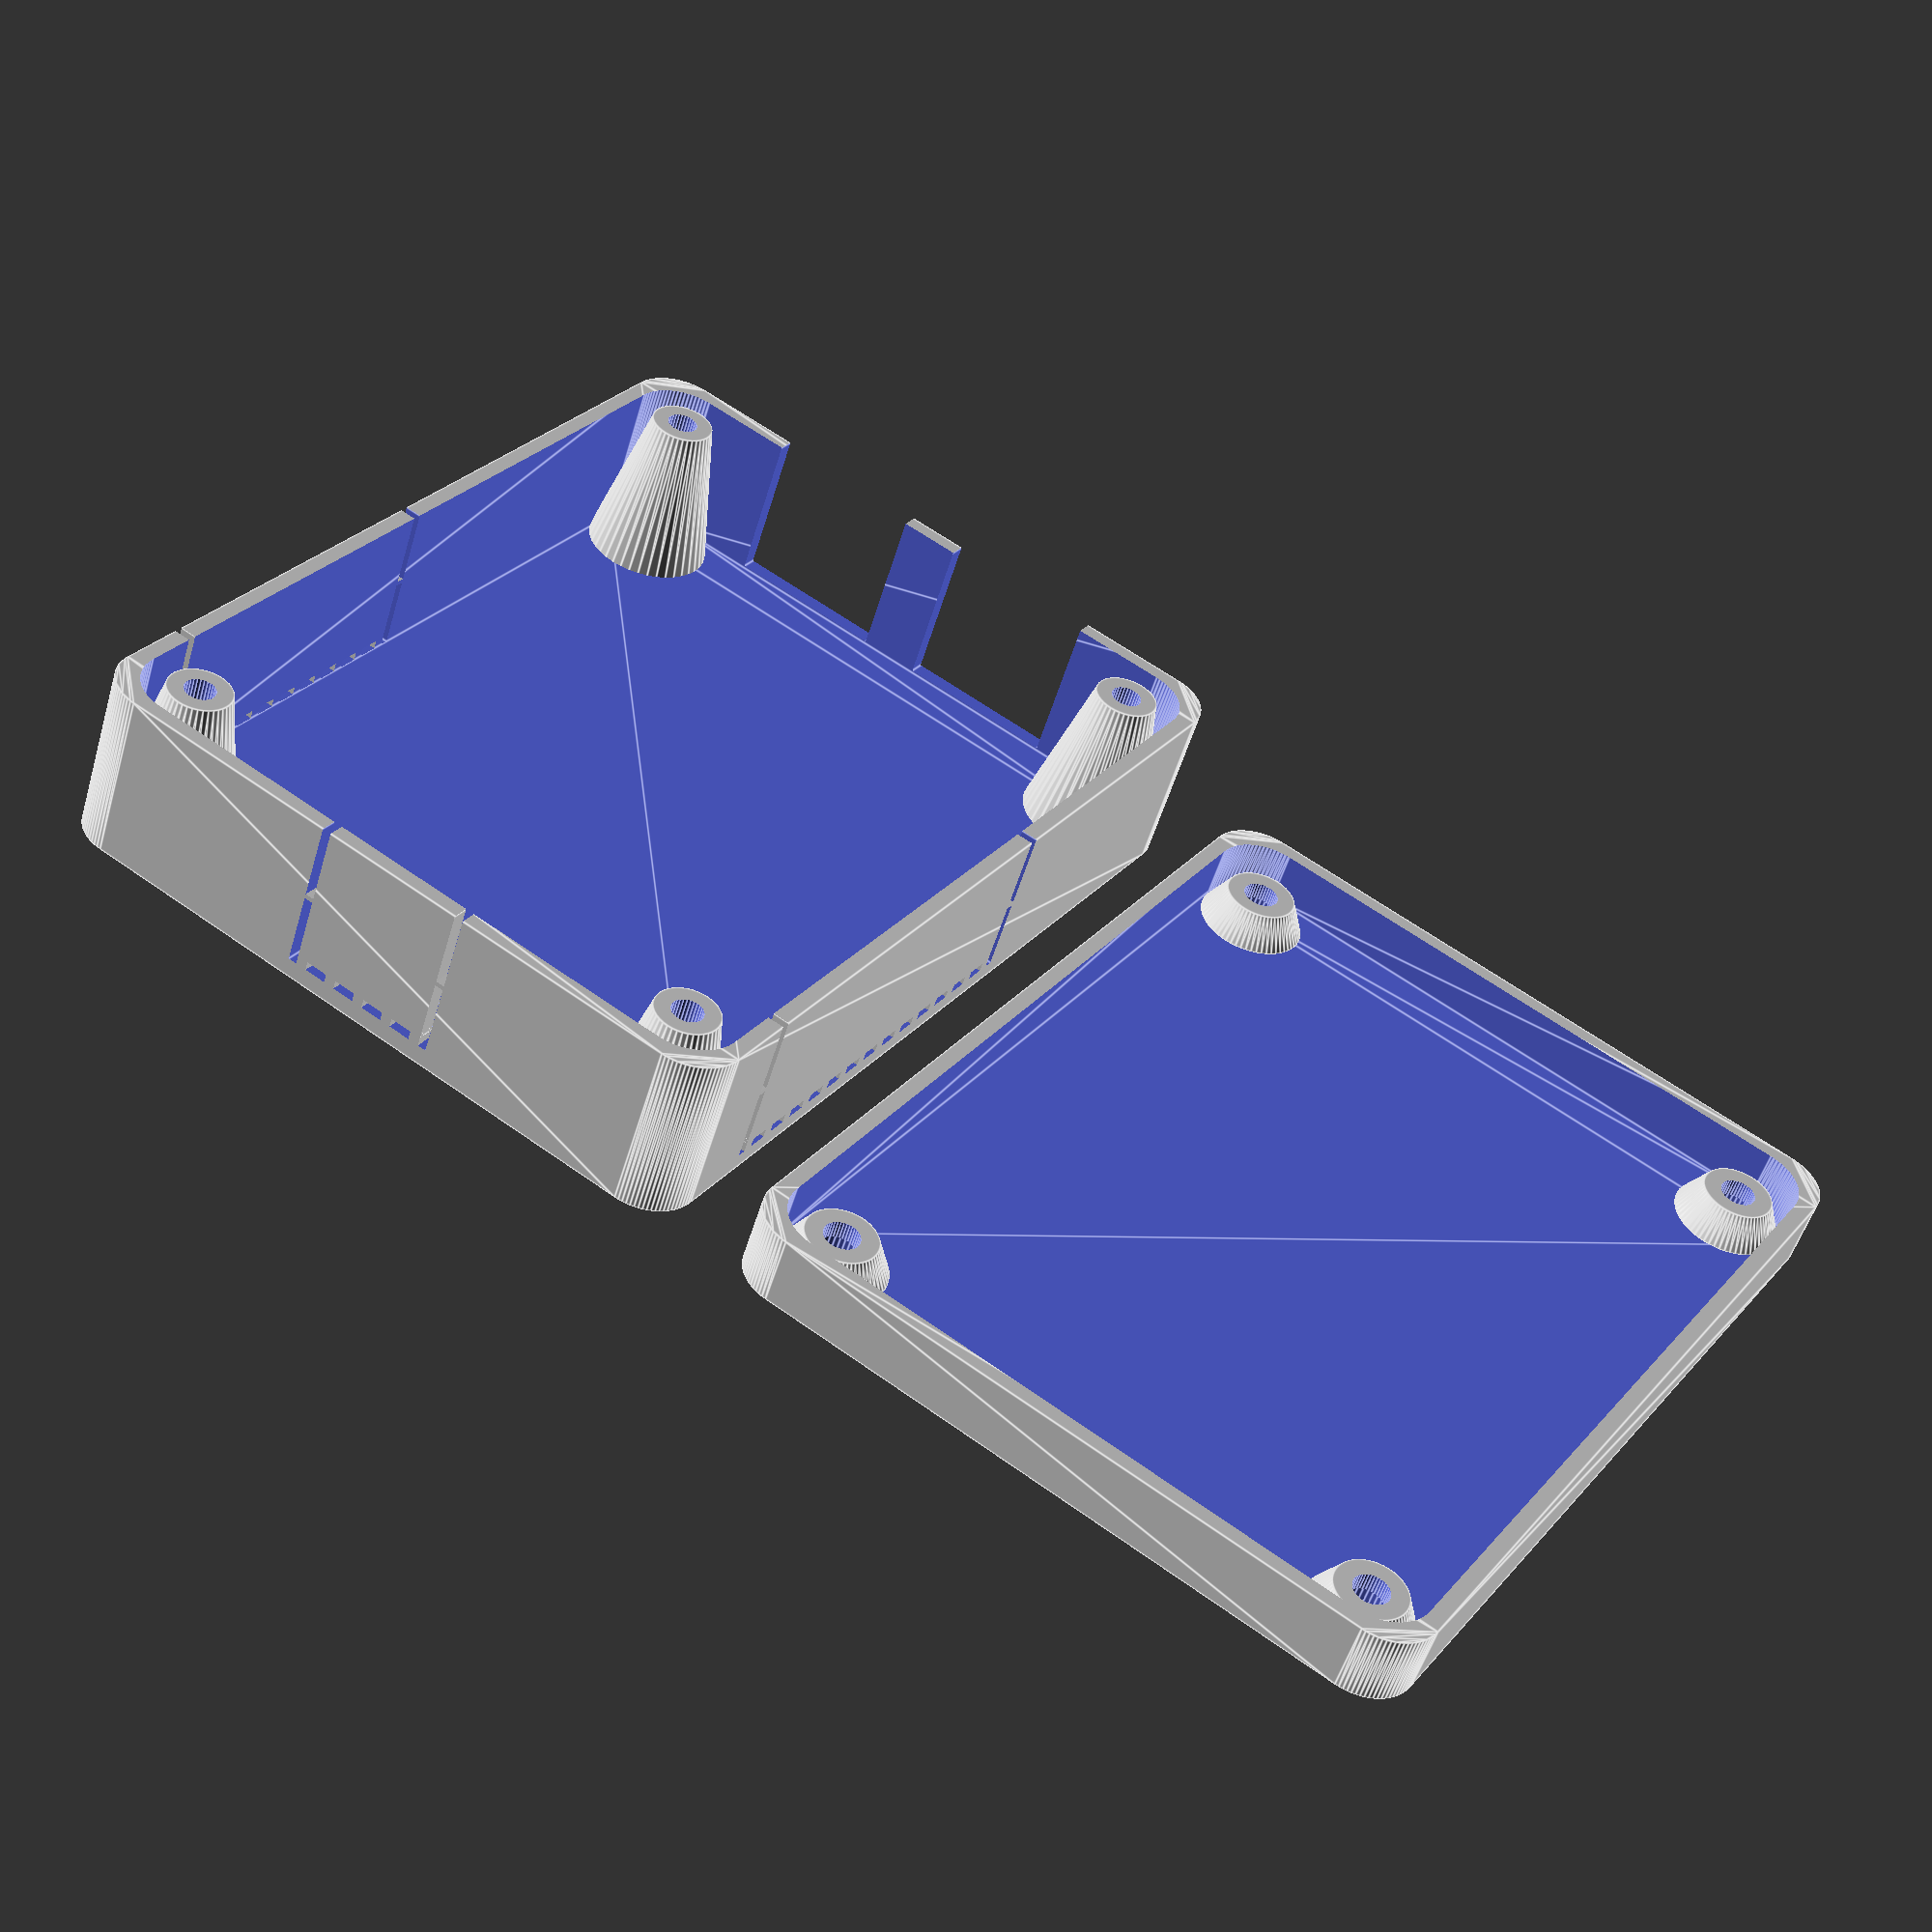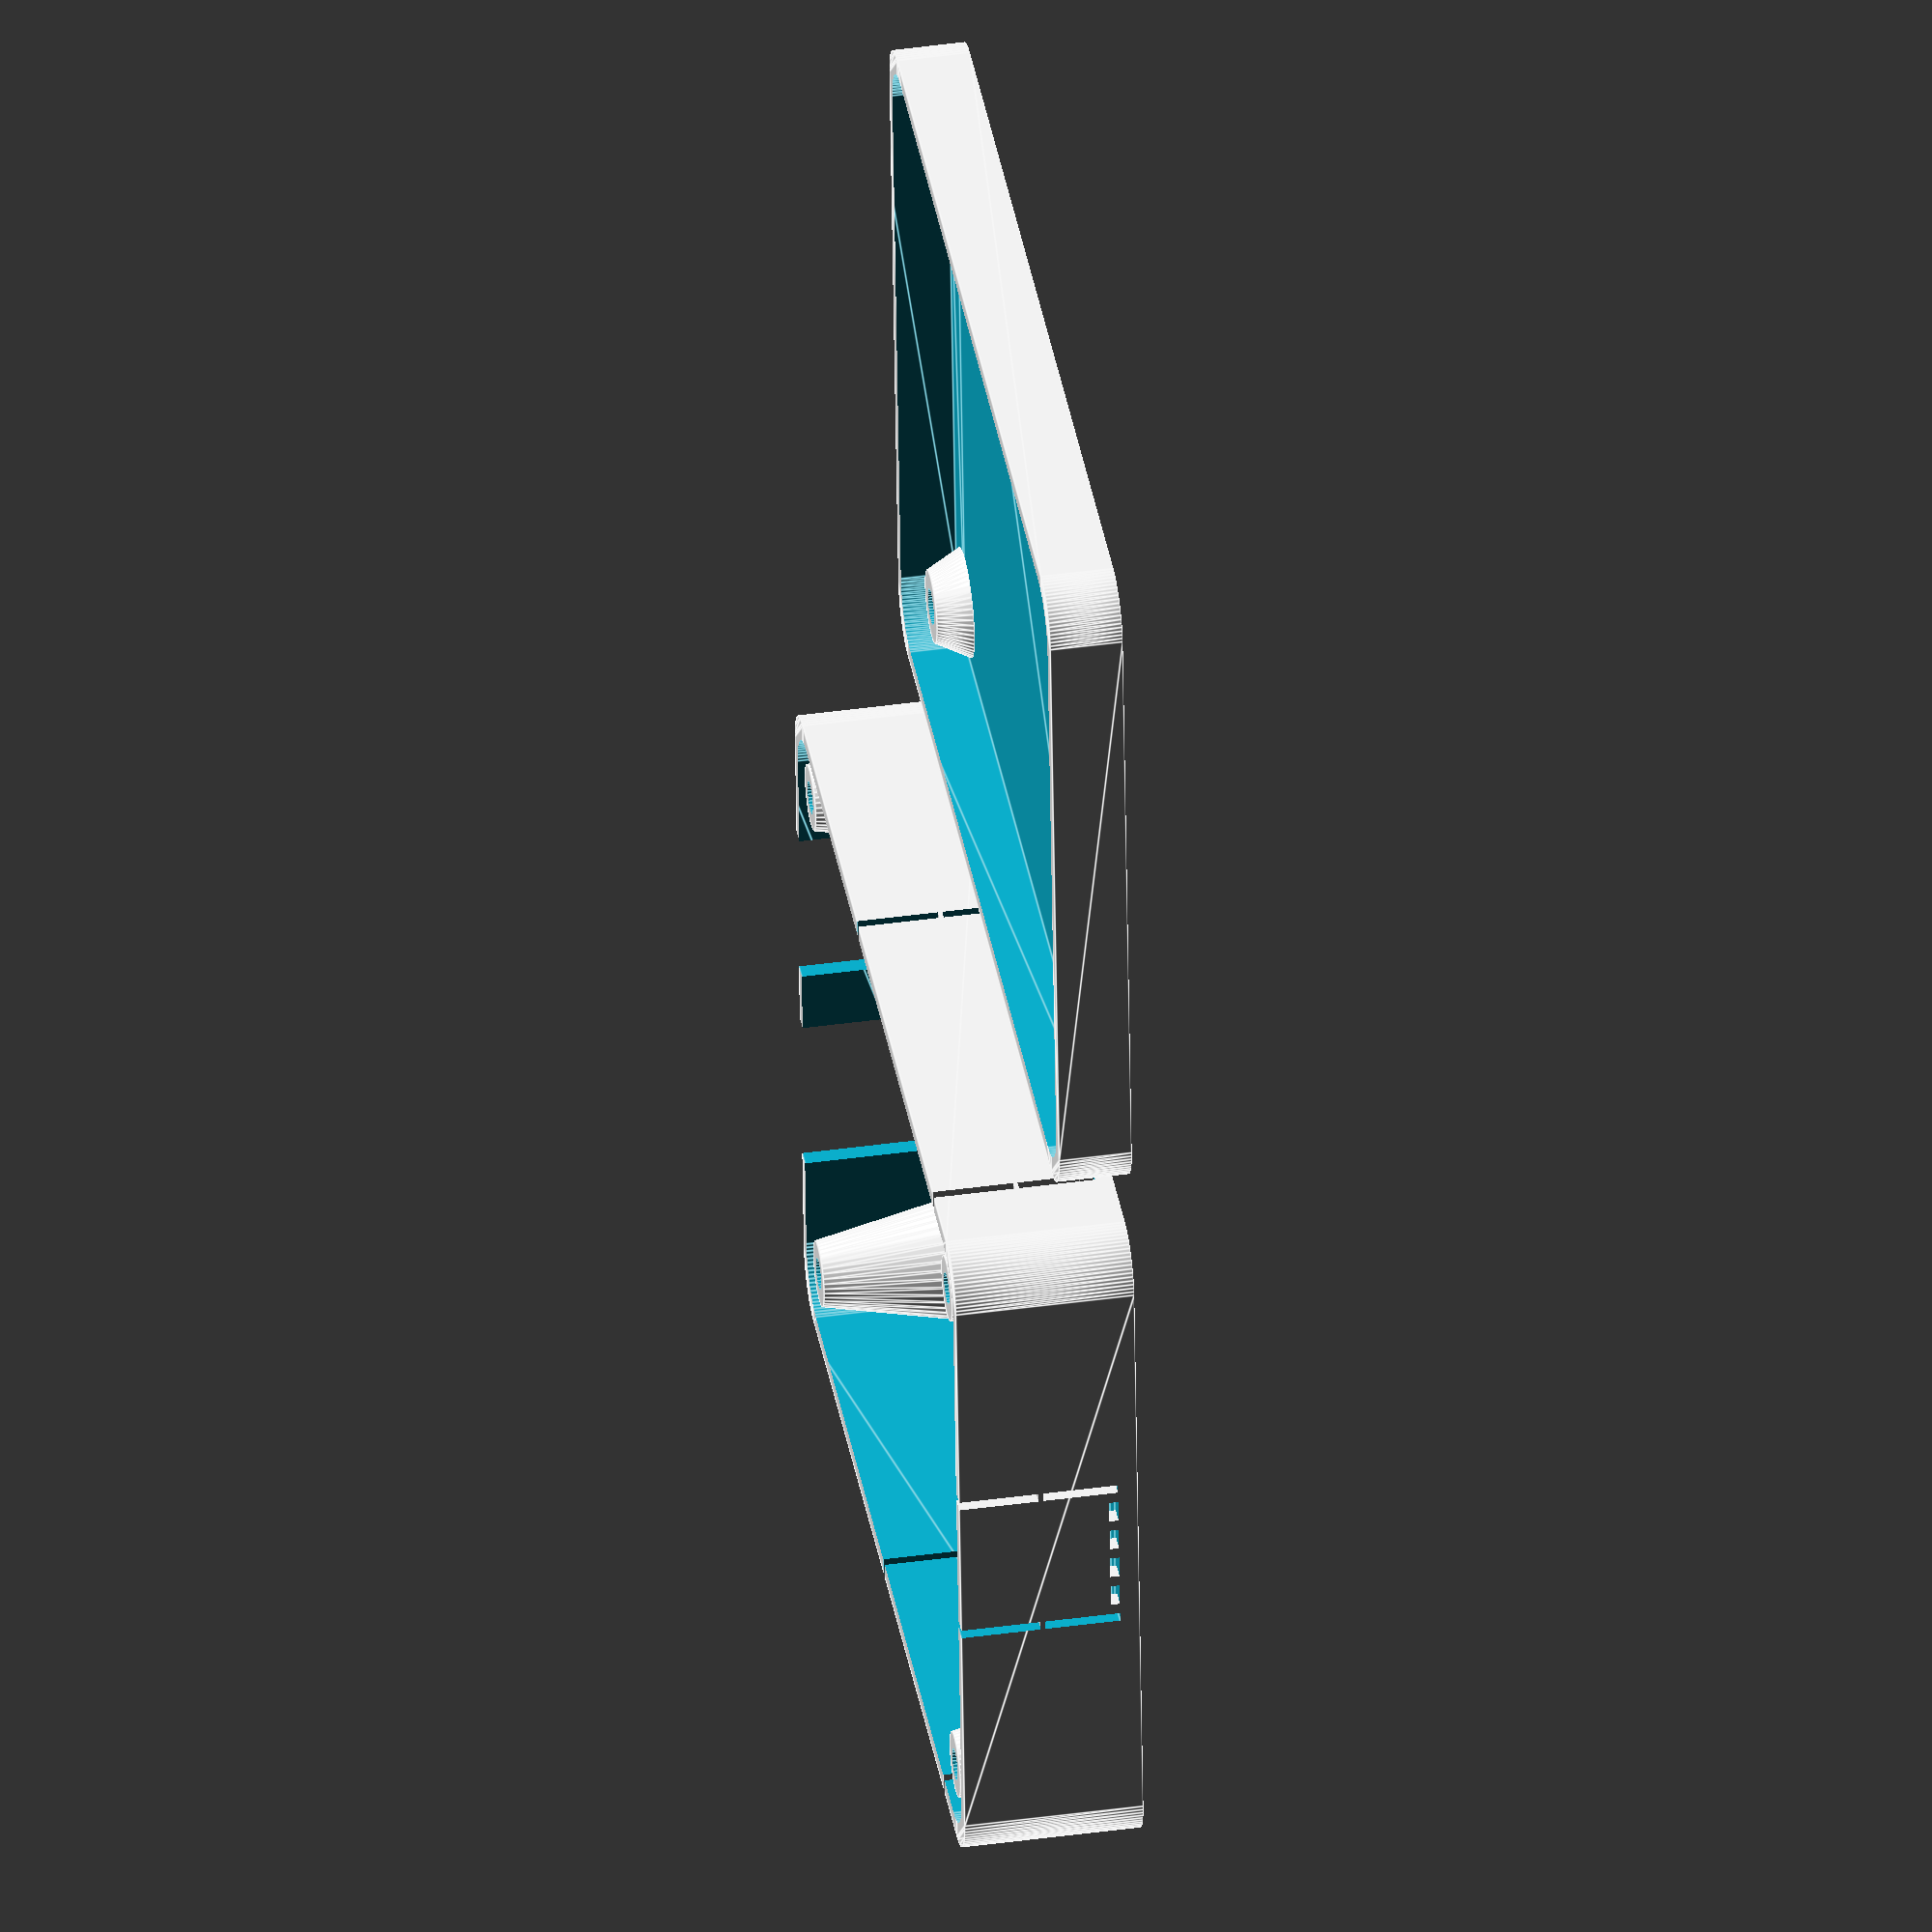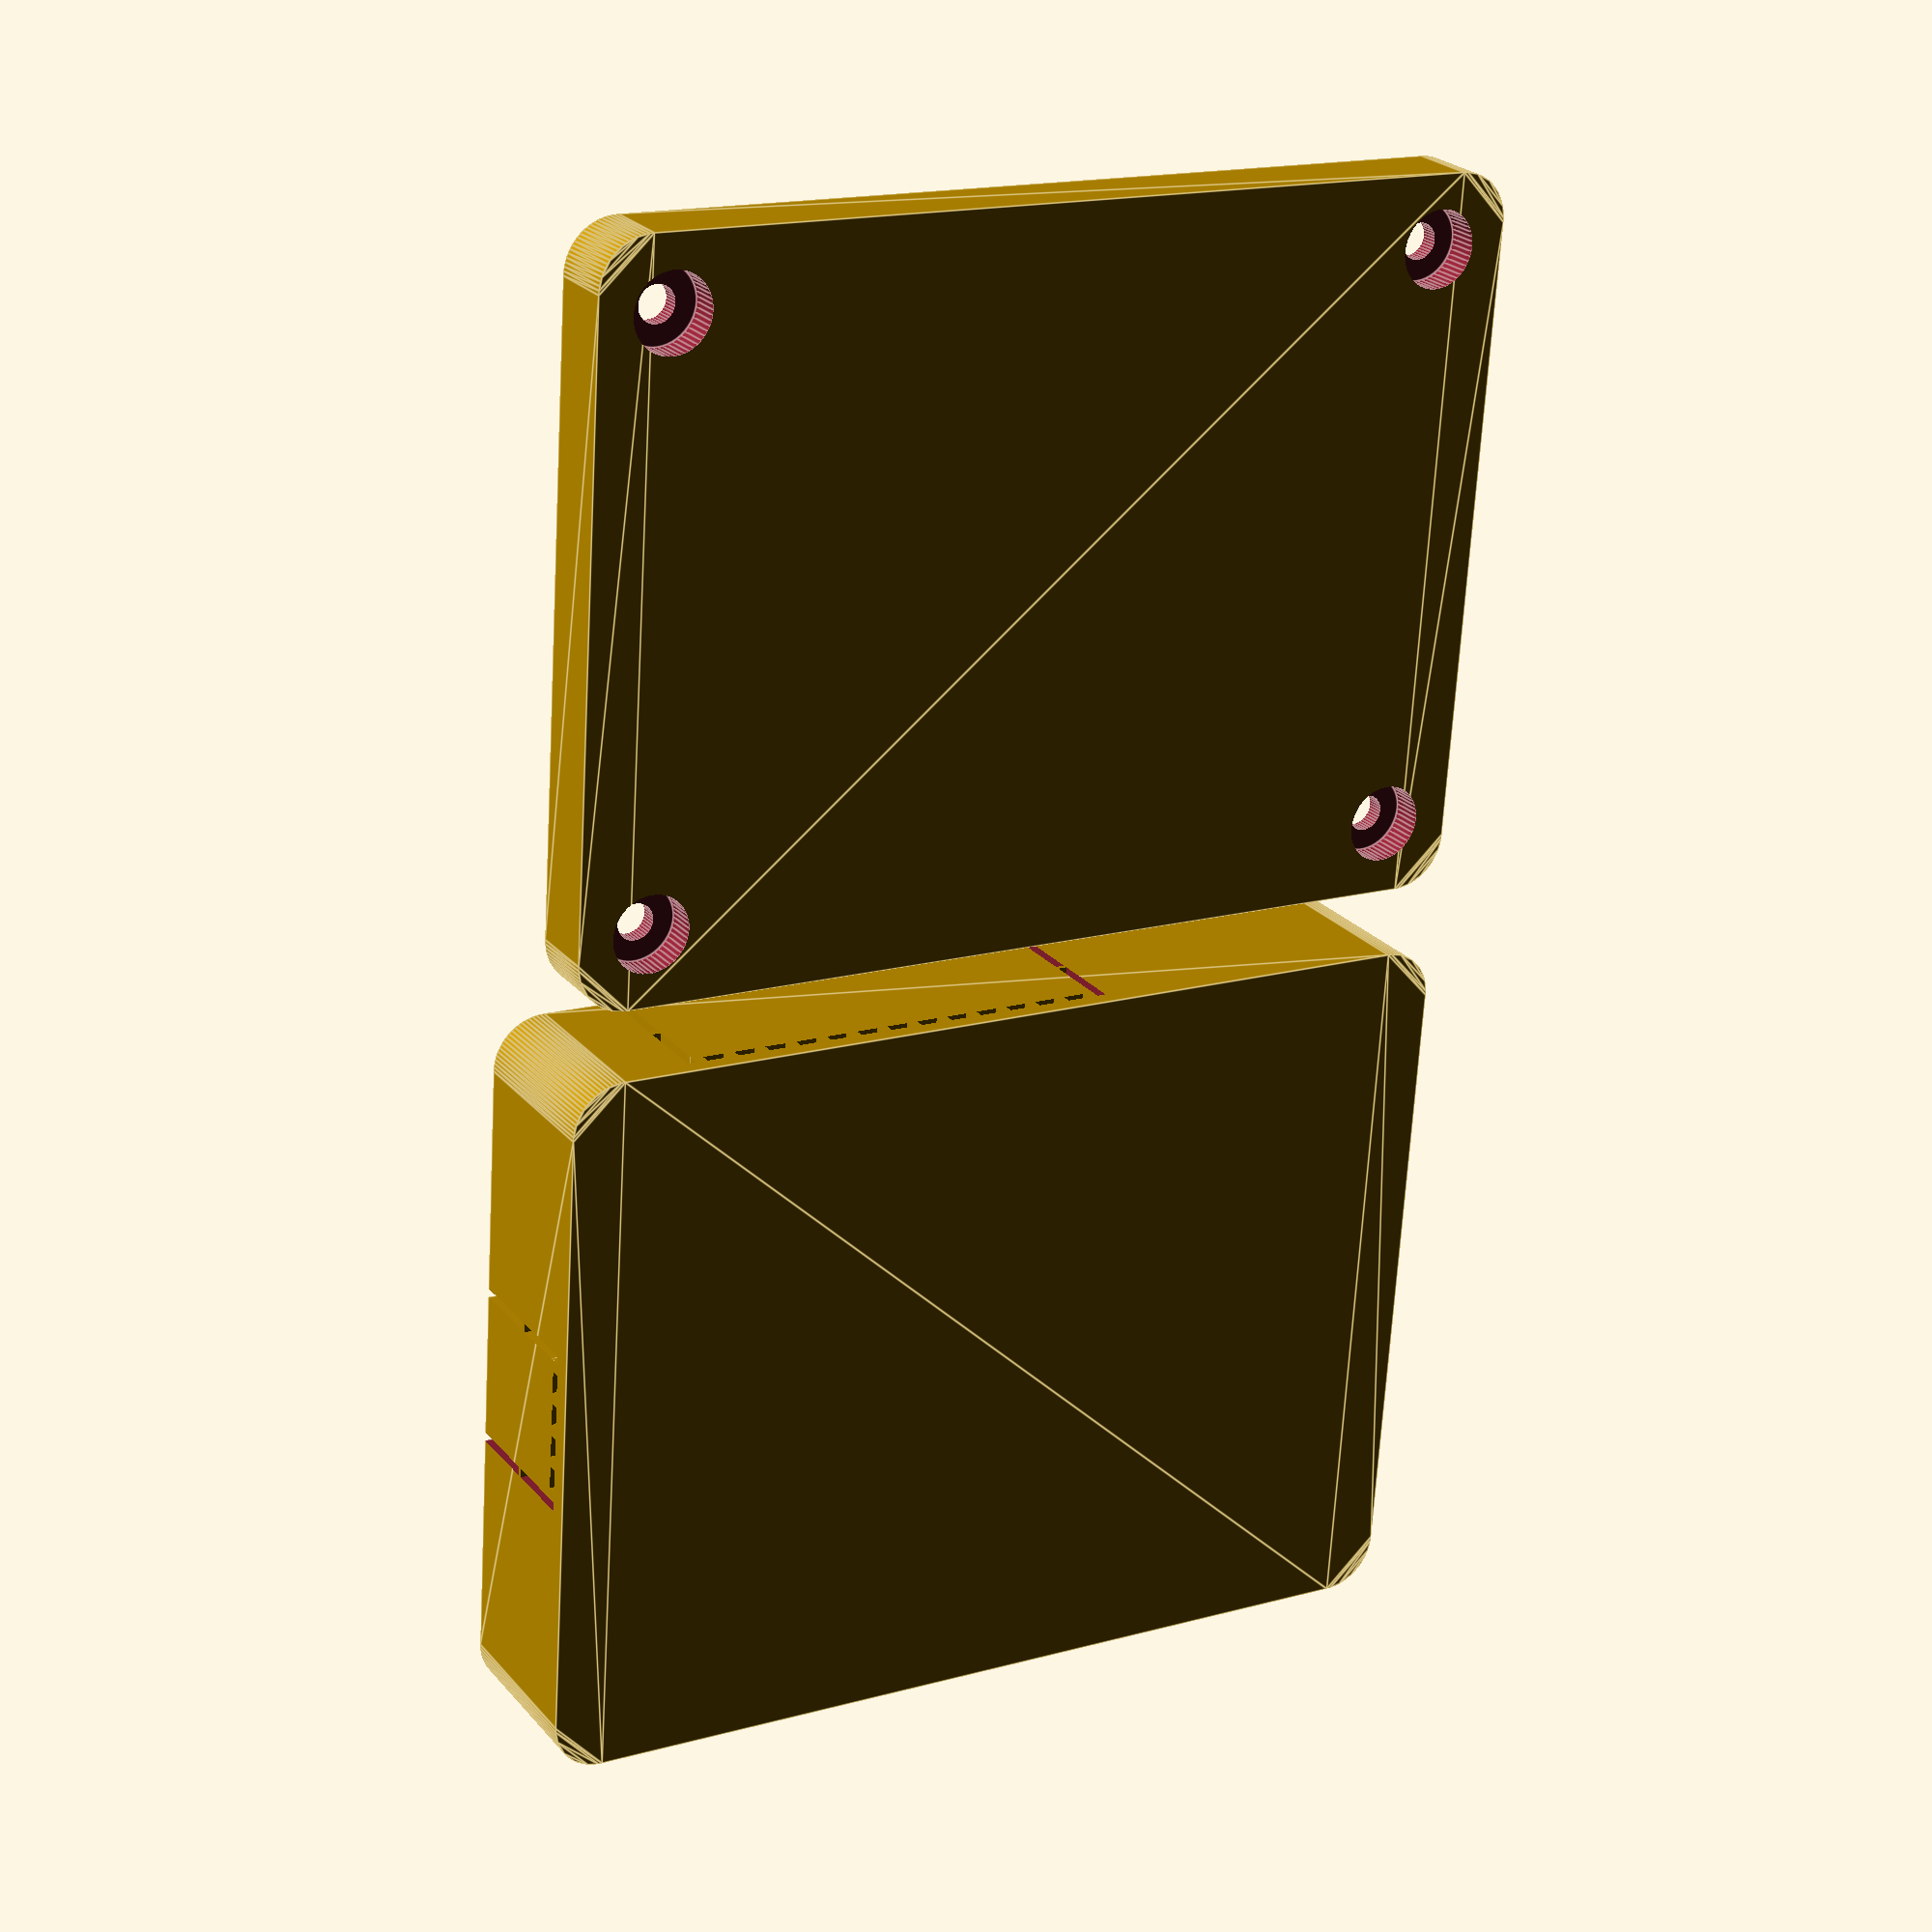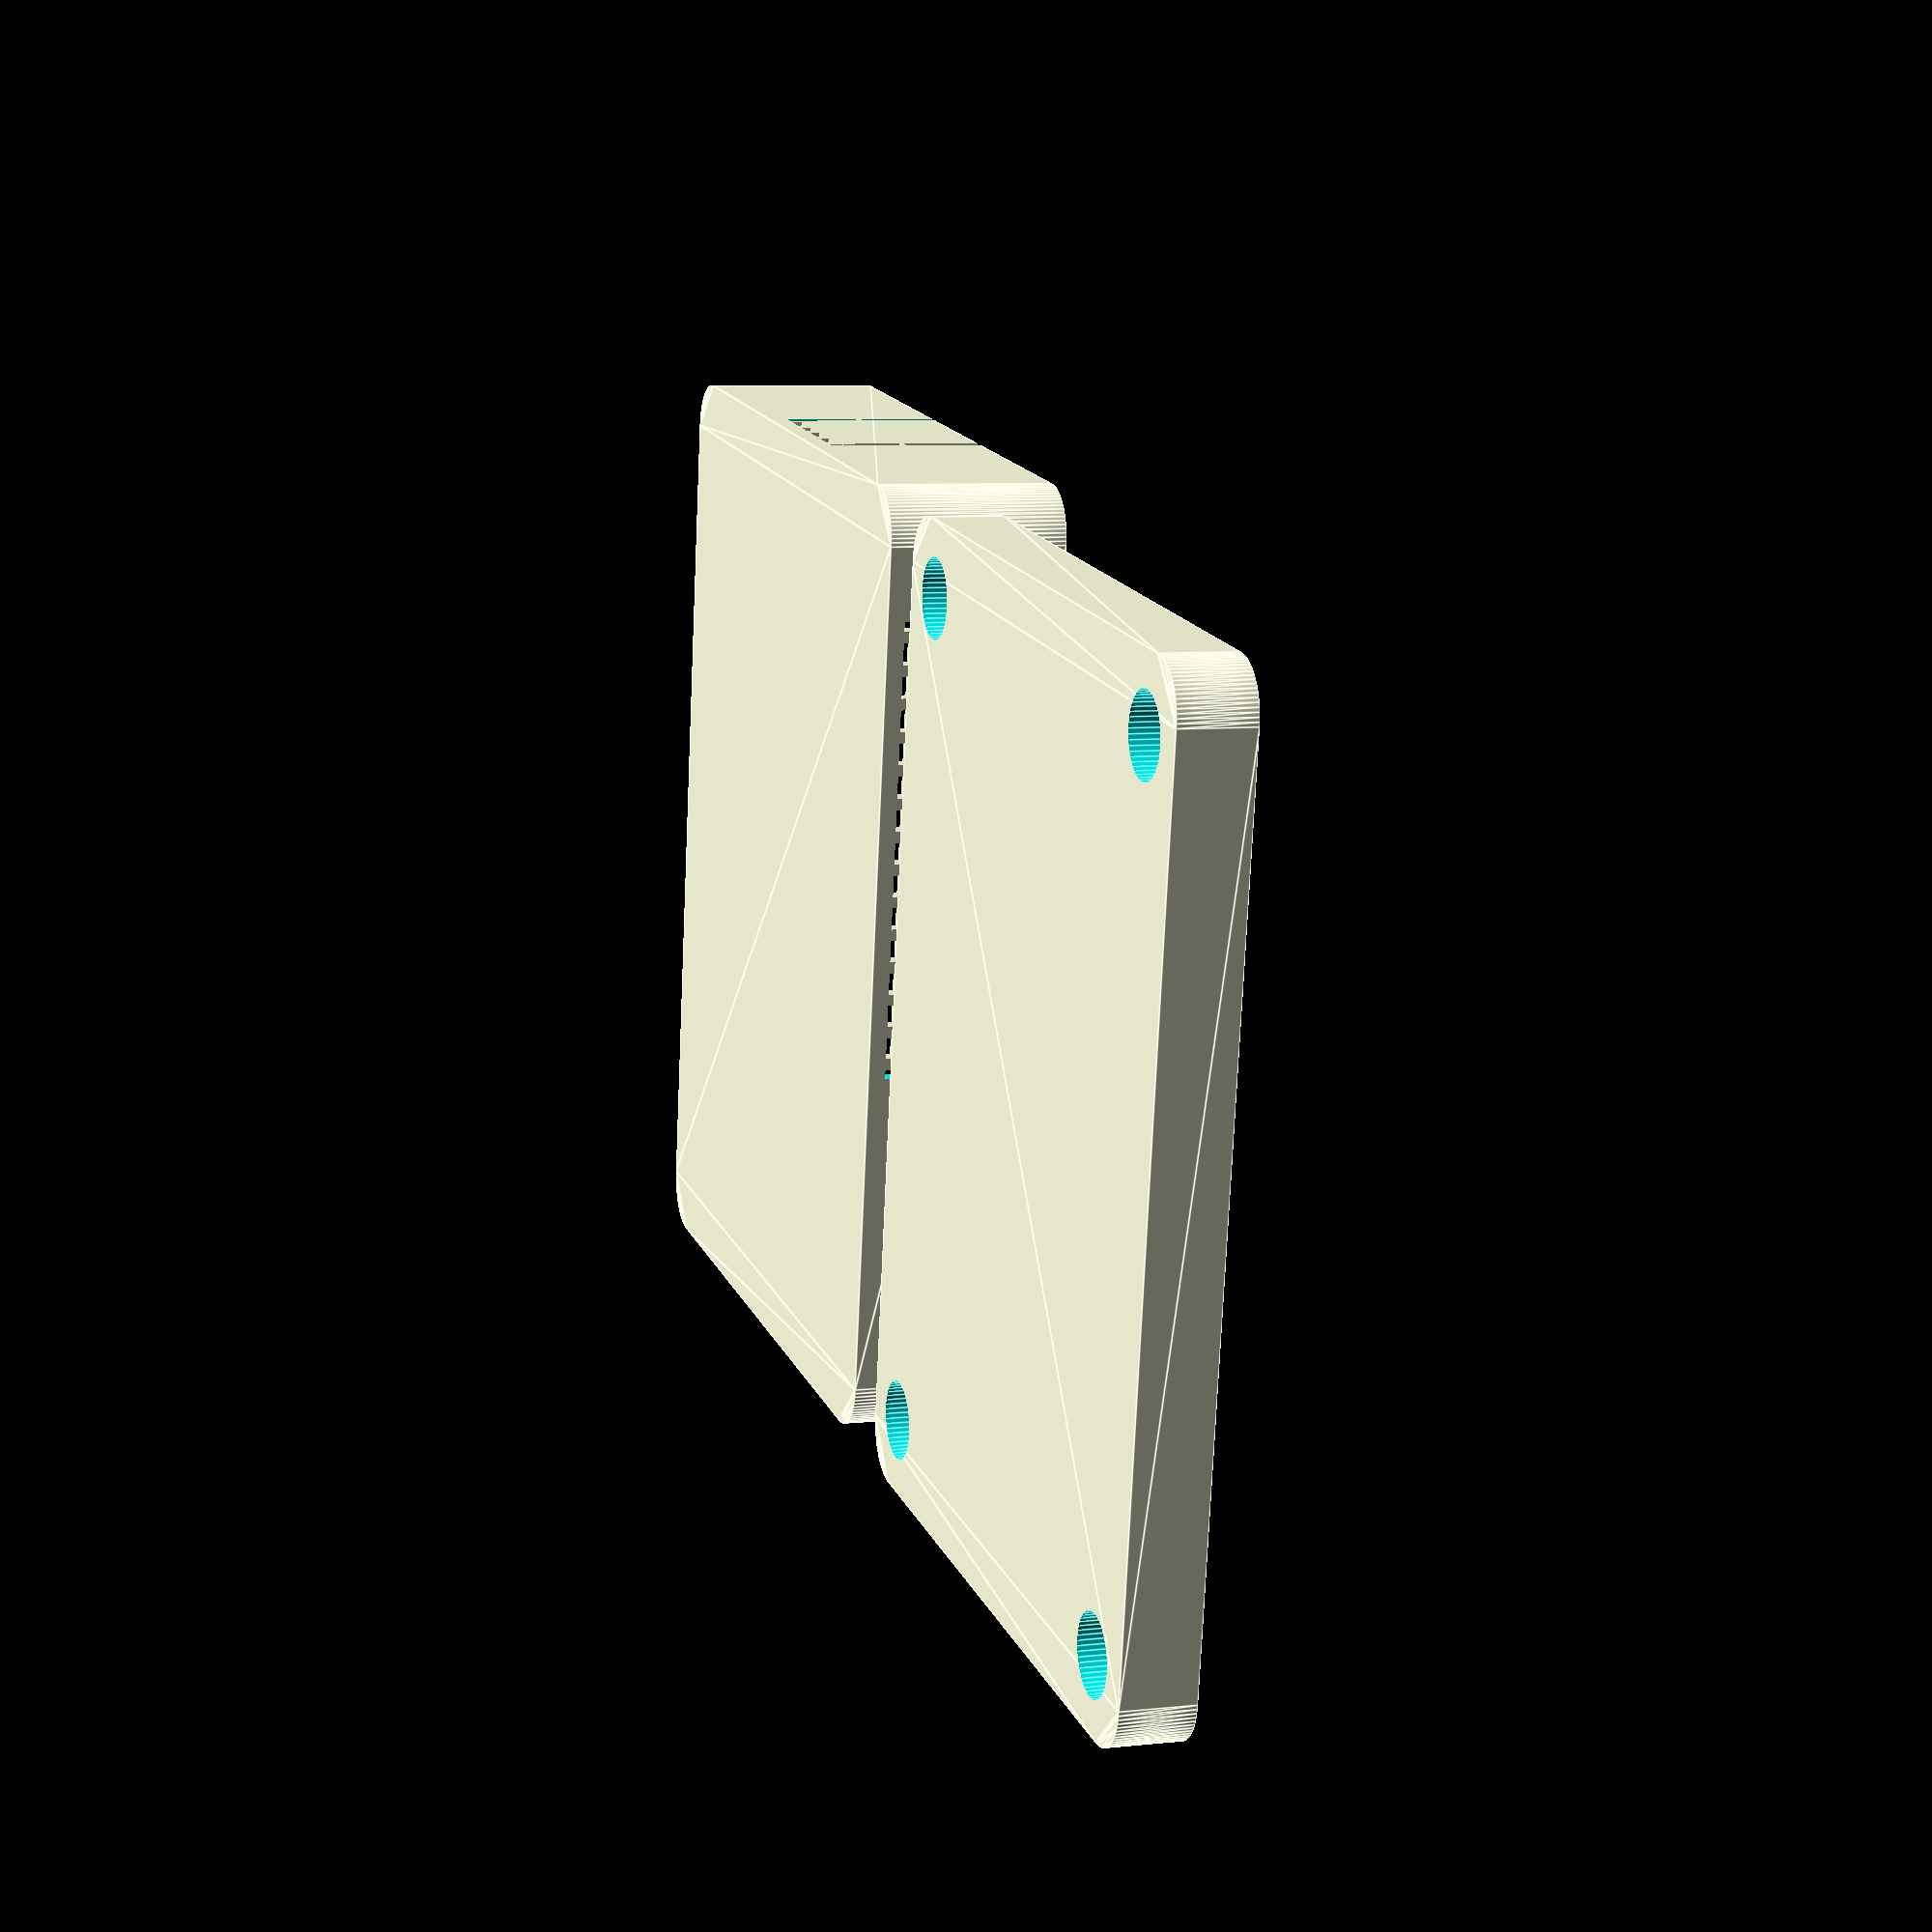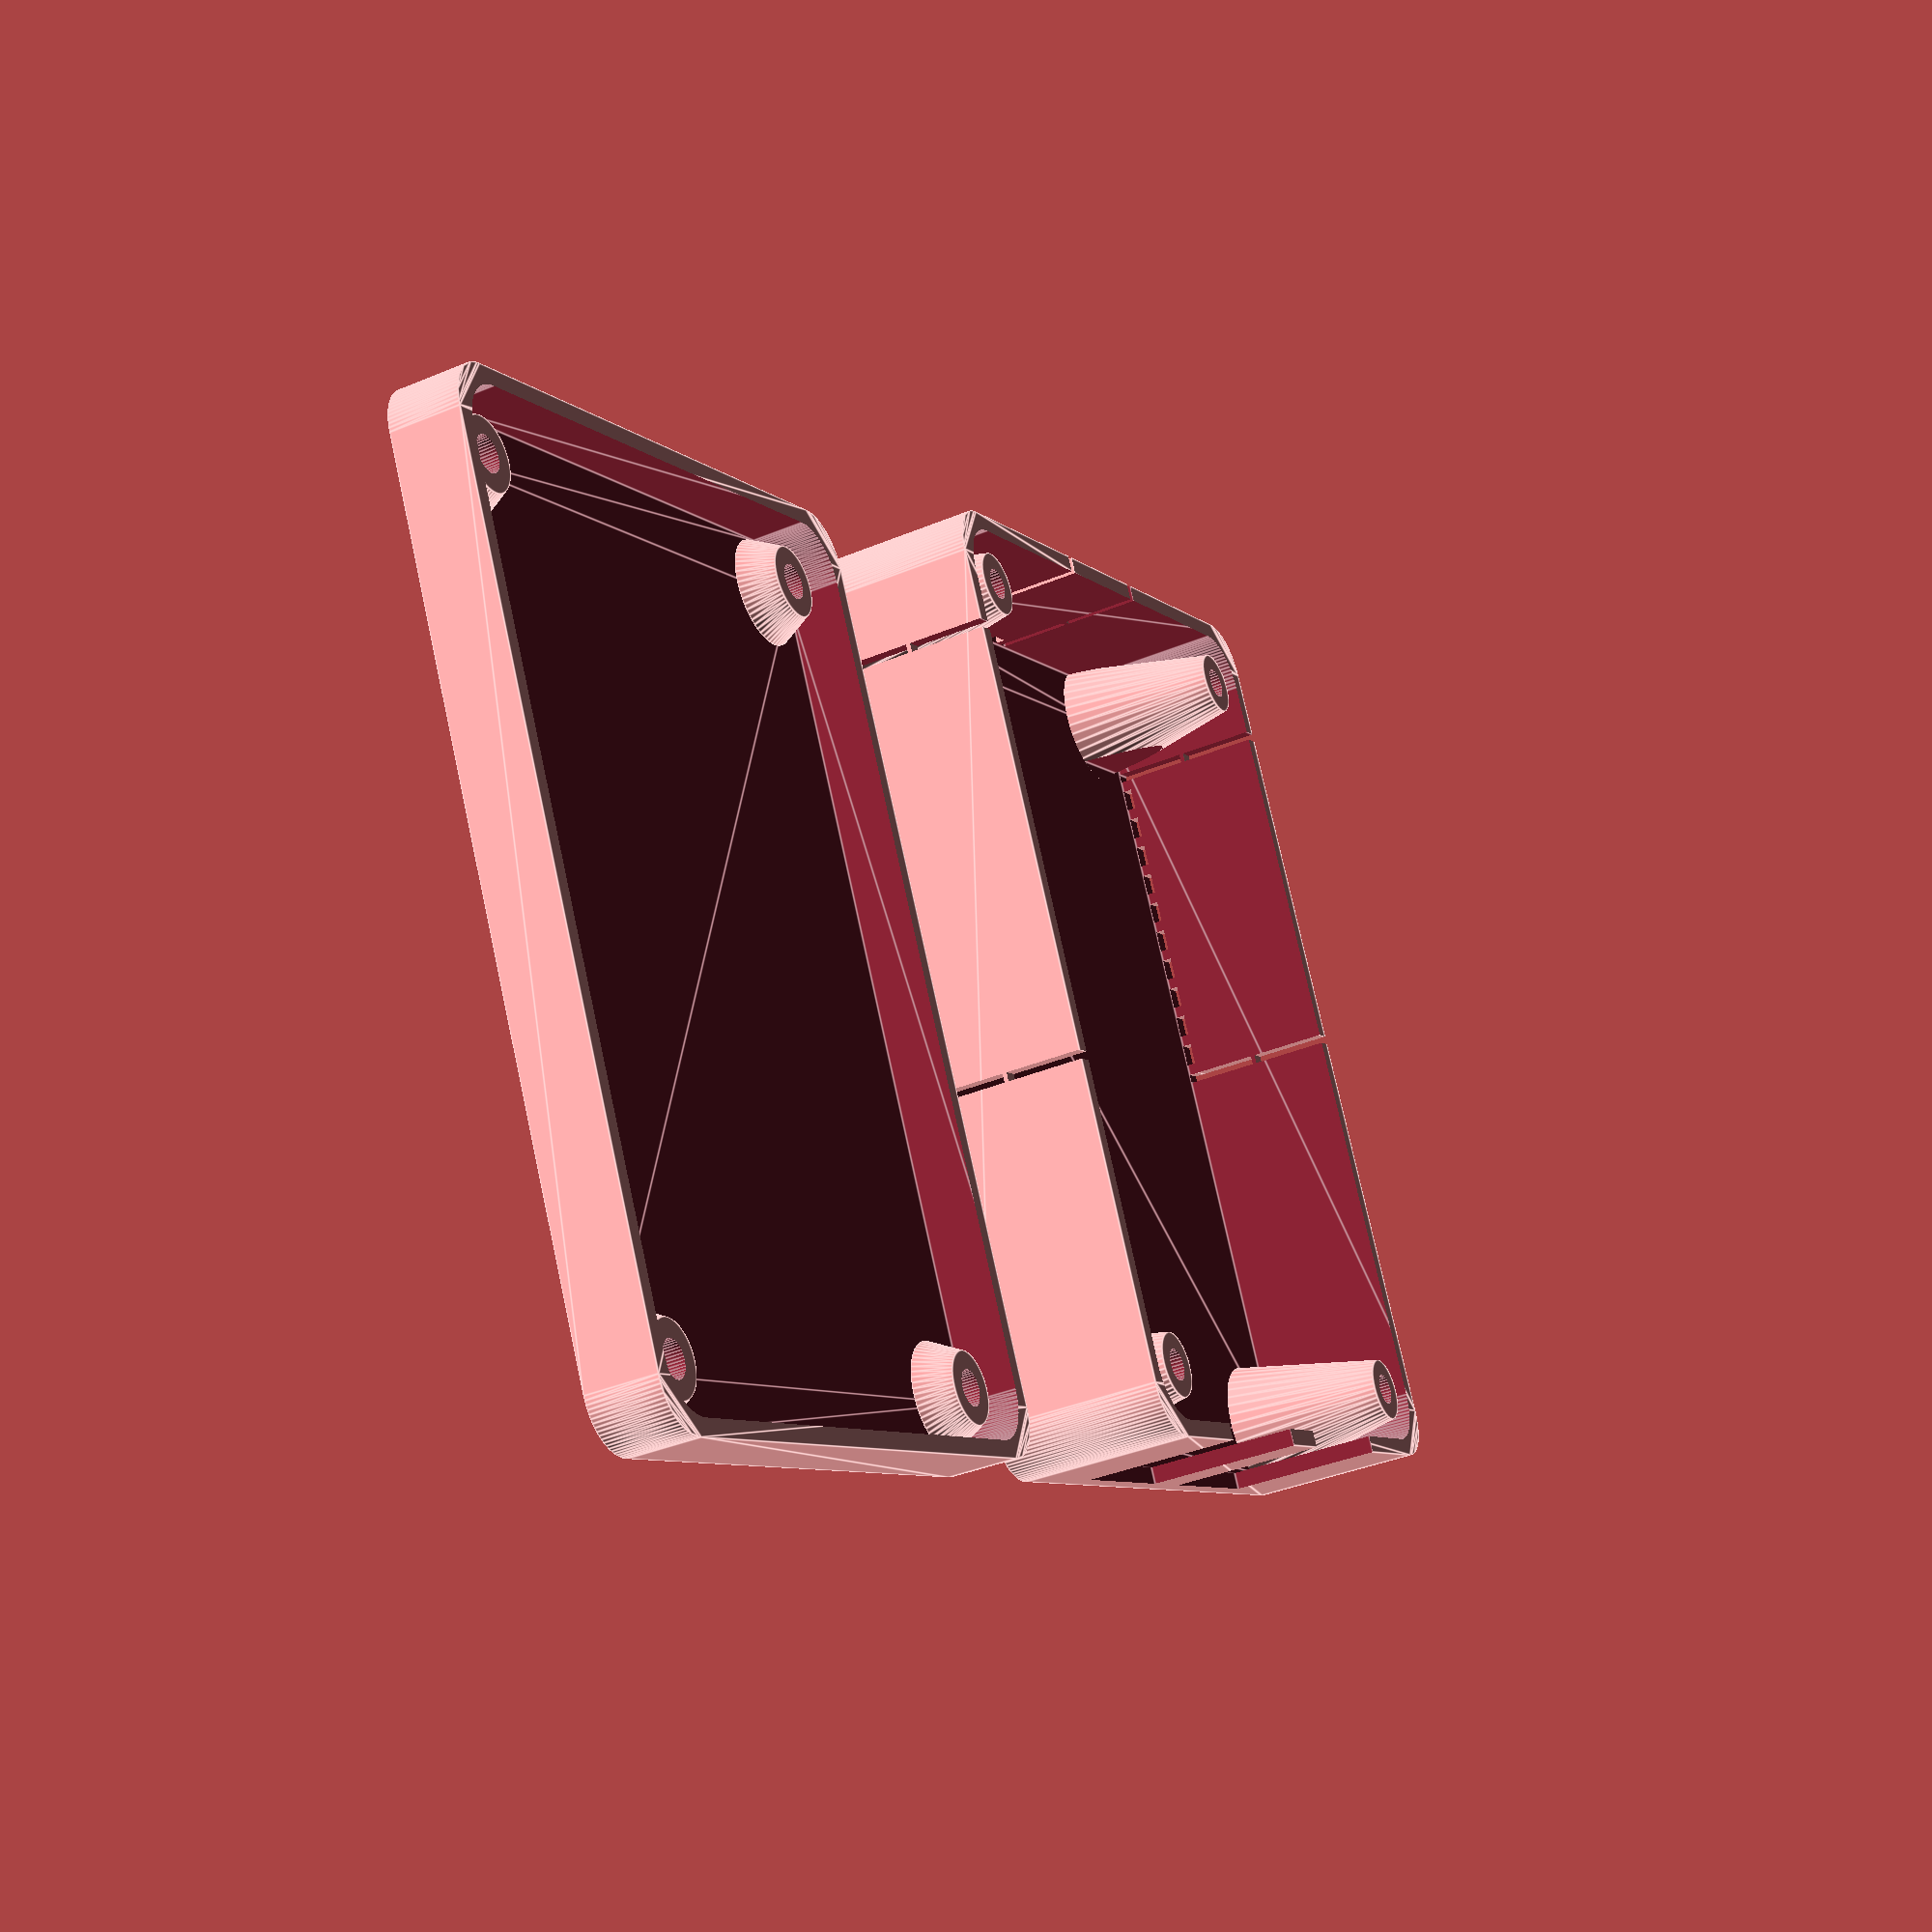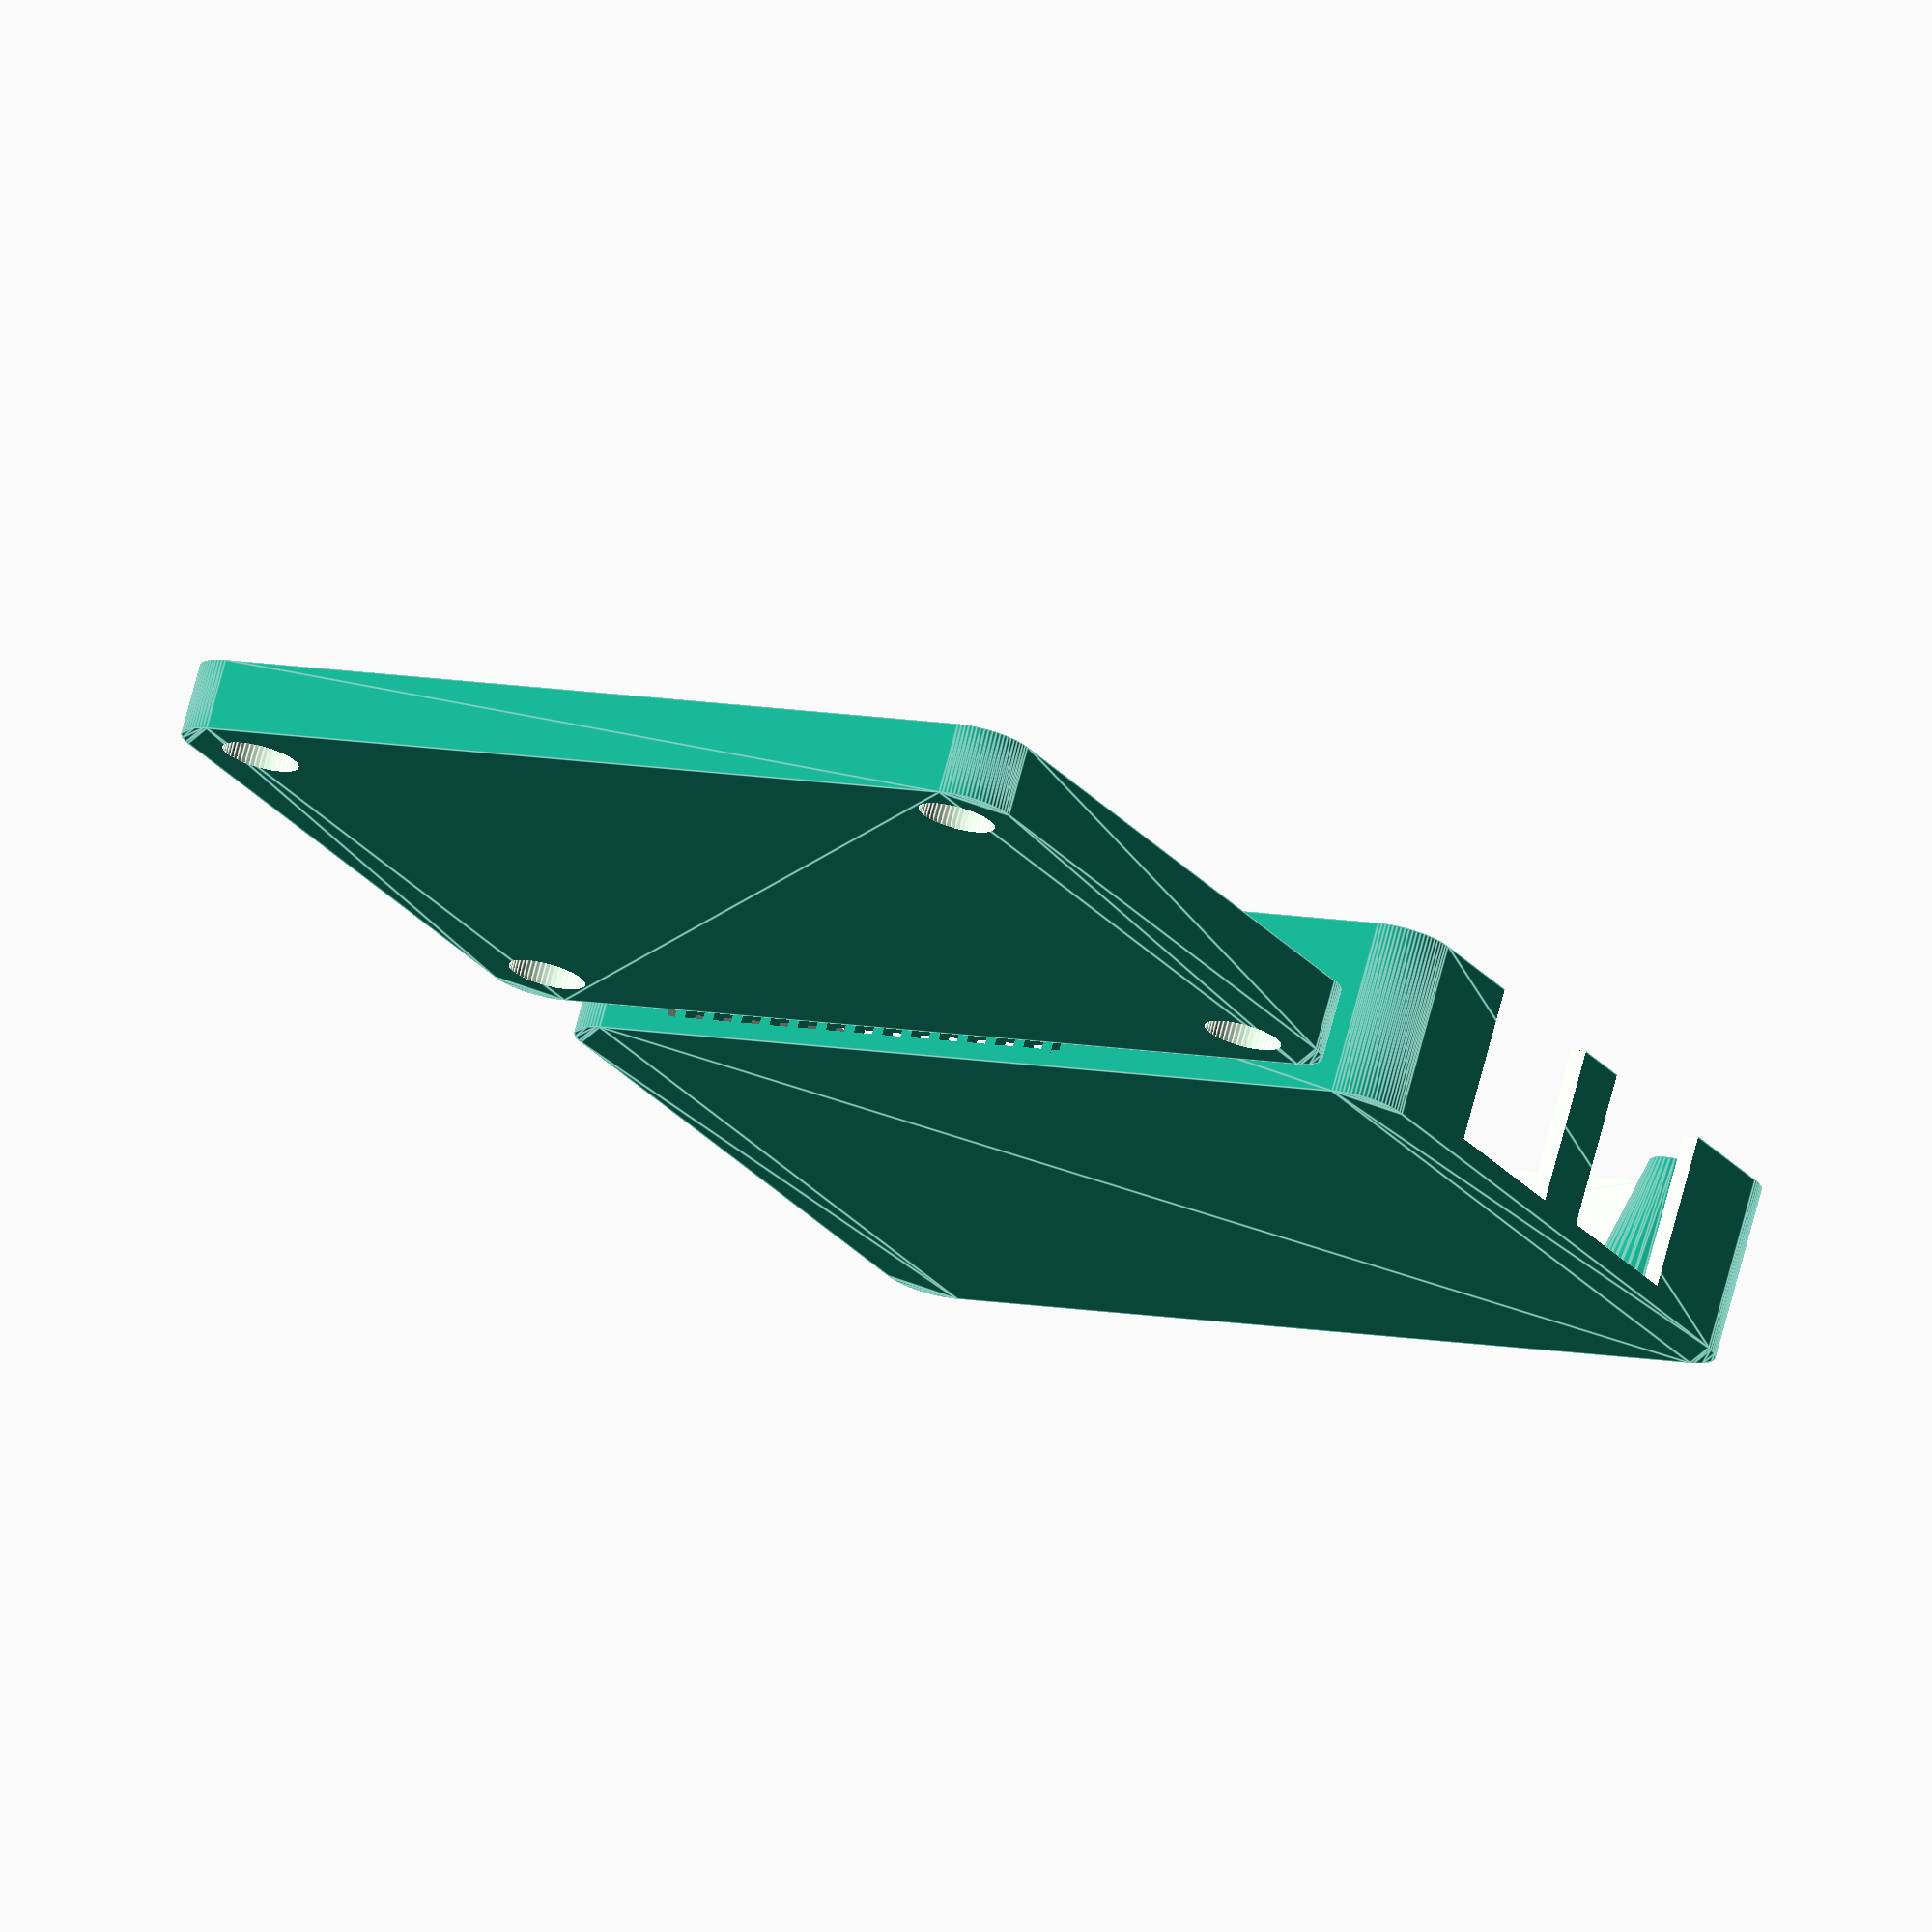
<openscad>
/* Case for the SGI PS/2 keyboard/mouse converter board
 * by John Tsiombikas <nuclear@mutantstargoat.com>
 *
 * project website: http://nuclear.mutantstargoat.com/hw/sgikbd
 * github repo: https://github.com/jtsiomb/sgikbd
 *
 * This case design is in the public domain, use and modify as you will.
 */

// --------------------- Options ------------------------------
// breaktabs: break-away panels for unpopulated output ports
breaktabs = true;

// no_db15: solid wall where the DB15 port would be
no_db15 = false;
// no_db9: solid wall where the IRIS 4D series DB9 port would be
no_db9 = false;
// no_minidin: solid wall where the Indigo/Onyx mini-din port would be
no_minidin = false;

// include top part of the case
have_top = true;
// include bottom part of the case
have_bottom = true;
// ------------------------------------------------------------


pcb_width = 80;
pcb_height = 60;
pcb_thick = 1.8;
pcb_bev = 4;
holeoffs = 4.5;
hole_d = 3.2;
thick = 1.5;

ps2_h = 13.8;
ps2_w = 14.5;
inp_offs = 20;

db9_w = 32;
db9_h = 14;
db9_offs = 55.2;
db15_w = 40;
db15_h = db9_h;
db15_offs = 50.95;

overhead = db9_h;

stand_h = 3;
stand_d = hole_d * 2;

gap = 0.75;		// total gap between board and case

break_gap = 0.8;


module pcb()
{
	translate([pcb_bev, pcb_bev, -pcb_thick])
	linear_extrude(pcb_thick) {
		minkowski() {
			square([pcb_width-pcb_bev*2, pcb_height-pcb_bev*2]);
			circle(pcb_bev, $fn=40);
		}
	}
}

module ps2port()
{
	translate([-ps2_w/2, -10, 0])
	cube([ps2_w, 20, ps2_h]);
}

module indigoport()
{
	difference() {
		translate([-ps2_w/2, -pcb_width/2+thick*2, 0])
		cube([ps2_w, pcb_width/2, ps2_h]);
		if(breaktabs) {
			translate([-ps2_w/2+break_gap, -thick, 0])
			cube([ps2_w-break_gap*2, thick*3, ps2_h-break_gap]);
			translate([-ps2_w/2-break_gap, 0, ps2_h/2])
			cube([ps2_w+break_gap*2, thick*3, 0.4]);
			
			d = (ps2_w-1-break_gap*2) / 4;
			for(i=[0:d:ps2_w-break_gap*2]) {
				translate([-ps2_w/2+break_gap+i, 0, ps2_h-break_gap-0.5])
				cube([1, thick*3, break_gap+1]);
			}
		}
	}
}

module db9port()
{
	difference() {
		translate([-db9_w/2, -pcb_height/2+thick*2, 0])
		cube([db9_w, pcb_height/2, db9_h]);
		if(breaktabs) {
			translate([-db9_w/2+break_gap, -thick, 0])
			cube([db9_w-break_gap*2, thick*3, db9_h-break_gap]);
			translate([-db9_w/2-break_gap, 0, db9_h/2])
			cube([db9_w+break_gap*2, thick*3, 0.4]);
			
			d = (db9_w-1-break_gap*2) / 10;
			for(i=[0:d:db9_w-2]) {
				translate([-db9_w/2+break_gap+i, 0, db9_h-break_gap-0.5])
				cube([1, thick*3, break_gap+1]);
			}
		}
	}
}

module db15port()
{
	difference() {
		translate([-db15_w/2, -pcb_height/2+thick*2, 0])
		cube([db15_w, pcb_height/2, db15_h]);
		if(breaktabs) {
			translate([-db15_w/2+break_gap, -thick, 0])
			cube([db15_w-break_gap*2, thick*3, db15_h-break_gap]);
			translate([-db15_w/2-break_gap, 0, db15_h/2])
			cube([db15_w+break_gap*2, thick*3, 0.4]);
			
			d = (db15_w-1-break_gap*2) / 13;
			for(i=[0:d:db15_w-2]) {
				translate([-db15_w/2+break_gap+i, 0, db15_h-break_gap-0.5])
				cube([1, thick*3, break_gap+1]);
			}
		}
	}
}

module board()
{
	pcb();
	
	translate([0, inp_offs, 0])
	rotate([0, 0, 90])
	ps2port();
	
	translate([0, pcb_height-inp_offs, 0])
	rotate([0, 0, 90])
	ps2port();
	
	if(!no_minidin) {
		translate([pcb_width, pcb_height/2, 0])
		rotate([0, 0, 270])
		indigoport();
	}
	
	if(!no_db9) {
		translate([db9_offs, pcb_height, 0])
		db9port();
	}
	
	if(!no_db15) {
		translate([db15_offs, 0, 0])
		rotate([0, 0, 180])
		db15port();
	}
}

module case_shape(w, h, bev)
{
	translate([bev, bev, 0])
	minkowski() {
		square([w-bev*2, h-bev*2]);
		circle(bev, $fn=80);
	}
}

module standoff()
{
	cylinder(stand_h, d1=stand_d*1.5, d2=stand_d, $fn=60);
}

module screwhole()
{
	translate([0, 0, -0.5-thick])
	cylinder(stand_h + thick + 1, d=hole_d, $fn=40);
	
	// screw head
	translate([0, 0, -0.1-thick])
	cylinder(3, d=6.8, $fn=50);
	
	translate([0, 0, stand_h])
	cylinder(pcb_thick+overhead-thick, d=2.82, $fn=30);
}

module case_bot()
{
	h = stand_h + thick + pcb_thick;

	difference() {
		union() {
			translate([-thick-gap/2, -thick-gap/2, -h])
			difference() {
				linear_extrude(h)
				case_shape(pcb_width + thick * 2 + gap, pcb_height + thick * 2 + gap, holeoffs);
				
				translate([thick, thick, thick])
				linear_extrude(h)
				case_shape(pcb_width + gap, pcb_height + gap, holeoffs);
			}
			
			for(i=[0:1]) {
				x = holeoffs + i * (pcb_width - holeoffs*2);
				for(j=[0:1]) {
					y = holeoffs + j * (pcb_height - holeoffs*2);
					translate([x, y, -stand_h-pcb_thick])
					standoff();
				}
			}
		}
		for(i=[0:1]) {
			x = holeoffs + i * (pcb_width - holeoffs*2);
			for(j=[0:1]) {
				y = holeoffs + j * (pcb_height - holeoffs*2);
				translate([x, y, -stand_h-pcb_thick])
				screwhole();
			}
		}
	}
}

module case_top()
{
	difference() {
		union() {
			translate([-thick-gap/2, -thick-gap/2, 0])
			difference() {
				linear_extrude(overhead+thick)
				case_shape(pcb_width + thick * 2 + gap, pcb_height + thick * 2 + gap, holeoffs);
			
				translate([thick, thick, -thick])
				linear_extrude(overhead+thick)
				case_shape(pcb_width + gap, pcb_height + gap, holeoffs);
			}
	
			for(i=[0:1]) {
				x = holeoffs + i * (pcb_width - holeoffs*2);
				for(j=[0:1]) {
					y = holeoffs + j * (pcb_height - holeoffs*2);
					translate([x, y, 0.25])	// tolerance for pcb thickness
					cylinder(overhead, d1=stand_d * 0.9, d2=stand_d * 1.8, $fn=40);
				}
			}
		}
		
		translate([0, 0, -0.01])
		board();
		
		for(i=[0:1]) {
			x = holeoffs + i * (pcb_width - holeoffs*2);
			for(j=[0:1]) {
				y = holeoffs + j * (pcb_height - holeoffs*2);
				translate([x, y, -stand_h-pcb_thick])
				screwhole();
			}
		}
	}
}

if(have_bottom) {
	translate([0, 5, stand_h+thick+pcb_thick])
	case_bot();
}


if(have_top) {
	translate([0, -5, overhead+thick])
	rotate([180, 0, 0])
	case_top();
}
</openscad>
<views>
elev=232.2 azim=302.7 roll=196.4 proj=p view=edges
elev=138.2 azim=175.1 roll=99.5 proj=o view=edges
elev=336.1 azim=356.2 roll=150.4 proj=p view=edges
elev=173.2 azim=81.3 roll=287.7 proj=p view=edges
elev=217.3 azim=63.3 roll=241.7 proj=p view=edges
elev=286.3 azim=29.8 roll=194.8 proj=o view=edges
</views>
